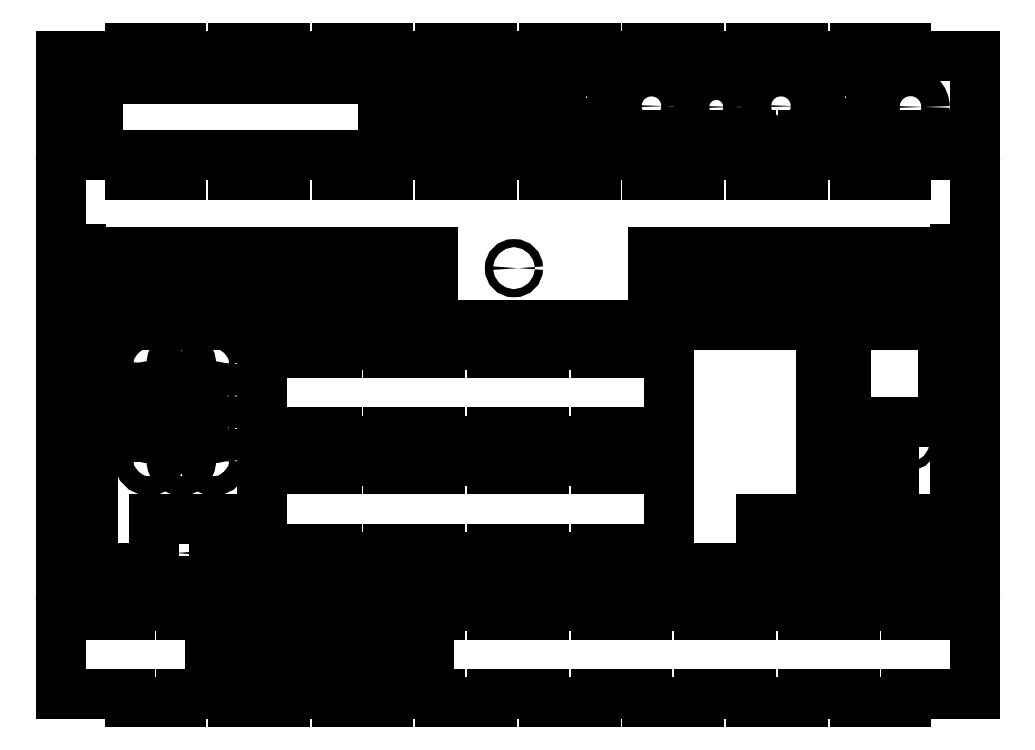
<metadata>
{"format":"dxf","ext":"dxf","renderer":"ezdxf+matplotlib","layout":"modelspace","background":"white","min_lineweight":24,"dpi":150}
</metadata>
<code>
0
SECTION
2
ENTITIES
0
CIRCLE
8
BLACK
10
70.75
20
111.1
40
1.587
0
CIRCLE
8
BLACK
10
83.45
20
111.1
40
3.81
0
CIRCLE
8
BLACK
10
70.75
20
111.1
40
3.81
0
CIRCLE
8
BLACK
10
96.15
20
111.1
40
1.587
0
CIRCLE
8
BLACK
10
83.45
20
111.1
40
1.587
0
CIRCLE
8
BLACK
10
96.15
20
111.1
40
3.81
0
LINE
8
BLACK
10
394.9
20
19.56
11
394.9
21
50.8
0
LINE
8
BLACK
10
36.14
20
19.56
11
36.14
21
50.8
0
LINE
8
BLACK
10
115.2
20
122.2
11
115.2
21
153.5
0
LINE
8
BLACK
10
274.9
20
122.2
11
274.9
21
153.5
0
LINE
8
BLACK
10
274.9
20
107.8
11
274.9
21
76.51
0
LINE
8
BLACK
10
115.2
20
76.51
11
115.2
21
107.8
0
LINE
8
BLACK
10
327.3
20
16.38
11
307
21
16.38
0
LINE
8
BLACK
10
307
20
16.38
11
307
21
19.56
0
LINE
8
BLACK
10
63.13
20
16.38
11
83.45
21
16.38
0
LINE
8
BLACK
10
185
20
16.38
11
185
21
19.56
0
LINE
8
BLACK
10
347.6
20
16.38
11
347.6
21
19.56
0
LINE
8
BLACK
10
367.9
20
16.38
11
347.6
21
16.38
0
LINE
8
BLACK
10
164.7
20
19.56
11
164.7
21
16.38
0
LINE
8
BLACK
10
225.7
20
19.56
11
205.4
21
19.56
0
LINE
8
BLACK
10
286.6
20
16.38
11
266.3
21
16.38
0
LINE
8
BLACK
10
63.13
20
19.56
11
36.14
21
19.56
0
LINE
8
BLACK
10
144.4
20
16.38
11
164.7
21
16.38
0
LINE
8
BLACK
10
286.6
20
19.56
11
307
21
19.56
0
LINE
8
BLACK
10
185
20
16.38
11
205.4
21
16.38
0
LINE
8
BLACK
10
63.13
20
16.38
11
63.13
21
19.56
0
LINE
8
BLACK
10
83.45
20
16.38
11
83.45
21
19.56
0
LINE
8
BLACK
10
394.9
20
19.56
11
367.9
21
19.56
0
LINE
8
BLACK
10
144.4
20
16.38
11
144.4
21
19.56
0
LINE
8
BLACK
10
327.3
20
16.38
11
327.3
21
19.56
0
LINE
8
BLACK
10
327.3
20
19.56
11
347.6
21
19.56
0
LINE
8
BLACK
10
246
20
16.38
11
246
21
19.56
0
LINE
8
BLACK
10
266.3
20
16.38
11
266.3
21
19.56
0
LINE
8
BLACK
10
286.6
20
16.38
11
286.6
21
19.56
0
LINE
8
BLACK
10
144.4
20
19.56
11
124.1
21
19.56
0
LINE
8
BLACK
10
103.8
20
16.38
11
103.8
21
19.56
0
LINE
8
BLACK
10
367.9
20
16.38
11
367.9
21
19.56
0
LINE
8
BLACK
10
246
20
19.56
11
266.3
21
19.56
0
LINE
8
BLACK
10
185
20
19.56
11
164.7
21
19.56
0
LINE
8
BLACK
10
103.8
20
16.38
11
124.1
21
16.38
0
LINE
8
BLACK
10
103.8
20
19.56
11
83.45
21
19.56
0
LINE
8
BLACK
10
124.1
20
19.56
11
124.1
21
16.38
0
LINE
8
BLACK
10
225.7
20
16.38
11
246
21
16.38
0
LINE
8
BLACK
10
205.4
20
16.38
11
205.4
21
19.56
0
LINE
8
BLACK
10
225.7
20
19.56
11
225.7
21
16.38
0
CIRCLE
8
BLACK
10
96.15
20
123.8
40
3.81
0
CIRCLE
8
BLACK
10
83.45
20
123.8
40
1.587
0
CIRCLE
8
BLACK
10
83.45
20
123.8
40
3.81
0
CIRCLE
8
BLACK
10
70.75
20
123.8
40
3.81
0
CIRCLE
8
BLACK
10
70.75
20
123.8
40
1.587
0
CIRCLE
8
BLACK
10
96.15
20
123.8
40
1.587
0
CIRCLE
8
BLACK
10
96.15
20
136.5
40
3.81
0
CIRCLE
8
BLACK
10
83.45
20
136.5
40
3.81
0
CIRCLE
8
BLACK
10
70.75
20
136.5
40
3.81
0
CIRCLE
8
BLACK
10
70.75
20
136.5
40
1.587
0
CIRCLE
8
BLACK
10
96.15
20
136.5
40
1.587
0
CIRCLE
8
BLACK
10
83.45
20
136.5
40
1.587
0
CIRCLE
8
BLACK
10
83.45
20
149.2
40
3.81
0
CIRCLE
8
BLACK
10
83.45
20
149.2
40
1.587
0
CIRCLE
8
BLACK
10
96.15
20
149.2
40
3.81
0
CIRCLE
8
BLACK
10
96.15
20
149.2
40
1.587
0
CIRCLE
8
BLACK
10
70.75
20
149.2
40
3.81
0
CIRCLE
8
BLACK
10
70.75
20
149.2
40
1.587
0
ARC
8
BLACK
10
127.8
20
45.97
40
1.905
50
0
51
90
0
ARC
8
BLACK
10
147.5
20
33.27
40
1.905
50
180
51
270
0
LINE
8
BLACK
10
127.8
20
31.37
11
96.72
21
31.37
0
ARC
8
BLACK
10
178.6
20
45.97
40
1.905
50
0
51
90
0
ARC
8
BLACK
10
127.8
20
33.27
40
1.905
50
270
51
0
0
ARC
8
BLACK
10
96.72
20
33.27
40
1.905
50
180
51
270
0
ARC
8
BLACK
10
178.6
20
33.27
40
1.905
50
270
51
0
0
ARC
8
BLACK
10
96.72
20
45.97
40
1.905
50
90
51
180
0
LINE
8
BLACK
10
180.5
20
45.97
11
180.5
21
33.27
0
LINE
8
BLACK
10
129.7
20
45.97
11
129.7
21
33.27
0
ARC
8
BLACK
10
147.5
20
45.97
40
1.905
50
90
51
180
0
LINE
8
BLACK
10
178.6
20
31.37
11
147.5
21
31.37
0
LINE
8
BLACK
10
147.5
20
47.88
11
178.6
21
47.88
0
LINE
8
BLACK
10
96.72
20
47.88
11
127.8
21
47.88
0
LINE
8
BLACK
10
94.81
20
33.27
11
94.81
21
45.97
0
LINE
8
BLACK
10
145.6
20
33.27
11
145.6
21
45.97
0
LINE
8
BLACK
10
367.9
20
50.8
11
394.9
21
50.8
0
LINE
8
BLACK
10
36.14
20
50.8
11
63.13
21
50.8
0
LINE
8
BLACK
10
327.3
20
50.8
11
327.3
21
53.97
0
LINE
8
BLACK
10
347.6
20
50.8
11
347.6
21
53.97
0
LINE
8
BLACK
10
185
20
50.8
11
185
21
53.97
0
LINE
8
BLACK
10
367.9
20
50.8
11
367.9
21
53.97
0
LINE
8
BLACK
10
307
20
50.8
11
307
21
53.97
0
LINE
8
BLACK
10
164.7
20
53.97
11
164.7
21
50.8
0
LINE
8
BLACK
10
225.7
20
53.97
11
225.7
21
50.8
0
LINE
8
BLACK
10
266.3
20
50.8
11
266.3
21
53.97
0
LINE
8
BLACK
10
205.4
20
50.8
11
205.4
21
53.97
0
LINE
8
BLACK
10
286.6
20
50.8
11
286.6
21
53.97
0
LINE
8
BLACK
10
246
20
50.8
11
246
21
53.97
0
LINE
8
BLACK
10
124.1
20
53.97
11
124.1
21
50.8
0
LINE
8
BLACK
10
103.8
20
50.8
11
103.8
21
53.97
0
LINE
8
BLACK
10
144.4
20
50.8
11
144.4
21
53.97
0
LINE
8
BLACK
10
63.13
20
50.8
11
63.13
21
53.97
0
LINE
8
BLACK
10
83.45
20
50.8
11
83.45
21
53.97
0
LINE
8
BLACK
10
124.1
20
53.97
11
103.8
21
53.97
0
LINE
8
BLACK
10
124.1
20
50.8
11
144.4
21
50.8
0
LINE
8
BLACK
10
164.7
20
53.97
11
144.4
21
53.97
0
LINE
8
BLACK
10
164.7
20
50.8
11
185
21
50.8
0
LINE
8
BLACK
10
266.3
20
53.97
11
286.6
21
53.97
0
LINE
8
BLACK
10
205.4
20
50.8
11
225.7
21
50.8
0
LINE
8
BLACK
10
83.45
20
50.8
11
103.8
21
50.8
0
LINE
8
BLACK
10
83.45
20
53.97
11
63.13
21
53.97
0
LINE
8
BLACK
10
205.4
20
53.97
11
185
21
53.97
0
LINE
8
BLACK
10
246
20
53.97
11
225.7
21
53.97
0
LINE
8
BLACK
10
266.3
20
50.8
11
246
21
50.8
0
LINE
8
BLACK
10
307
20
50.8
11
286.6
21
50.8
0
LINE
8
BLACK
10
307
20
53.97
11
327.3
21
53.97
0
LINE
8
BLACK
10
347.6
20
53.97
11
367.9
21
53.97
0
LINE
8
BLACK
10
347.6
20
50.8
11
327.3
21
50.8
0
LINE
8
BLACK
10
185
20
107.8
11
164.7
21
107.8
0
LINE
8
BLACK
10
225.7
20
76.51
11
205.4
21
76.51
0
LINE
8
BLACK
10
144.4
20
107.8
11
115.2
21
107.8
0
LINE
8
BLACK
10
185
20
76.51
11
164.7
21
76.51
0
LINE
8
BLACK
10
225.7
20
107.8
11
205.4
21
107.8
0
LINE
8
BLACK
10
274.9
20
76.51
11
246
21
76.51
0
LINE
8
BLACK
10
144.4
20
76.51
11
115.2
21
76.51
0
LINE
8
BLACK
10
274.9
20
107.8
11
246
21
107.8
0
LINE
8
BLACK
10
185
20
110.9
11
205.4
21
110.9
0
LINE
8
BLACK
10
185
20
107.8
11
185
21
110.9
0
LINE
8
BLACK
10
225.7
20
73.34
11
225.7
21
76.51
0
LINE
8
BLACK
10
144.4
20
73.34
11
144.4
21
76.51
0
LINE
8
BLACK
10
205.4
20
76.51
11
205.4
21
73.34
0
LINE
8
BLACK
10
164.7
20
76.51
11
164.7
21
73.34
0
LINE
8
BLACK
10
225.7
20
110.9
11
246
21
110.9
0
LINE
8
BLACK
10
225.7
20
107.8
11
225.7
21
110.9
0
LINE
8
BLACK
10
205.4
20
110.9
11
205.4
21
107.8
0
LINE
8
BLACK
10
144.4
20
110.9
11
164.7
21
110.9
0
LINE
8
BLACK
10
144.4
20
107.8
11
144.4
21
110.9
0
LINE
8
BLACK
10
144.4
20
73.34
11
164.7
21
73.34
0
LINE
8
BLACK
10
185
20
73.34
11
205.4
21
73.34
0
LINE
8
BLACK
10
164.7
20
110.9
11
164.7
21
107.8
0
LINE
8
BLACK
10
185
20
73.34
11
185
21
76.51
0
LINE
8
BLACK
10
225.7
20
73.34
11
246
21
73.34
0
LINE
8
BLACK
10
246
20
76.51
11
246
21
73.34
0
LINE
8
BLACK
10
246
20
110.9
11
246
21
107.8
0
LINE
8
BLACK
10
144.4
20
122.2
11
115.2
21
122.2
0
LINE
8
BLACK
10
144.4
20
153.5
11
115.2
21
153.5
0
LINE
8
BLACK
10
185
20
153.5
11
164.7
21
153.5
0
LINE
8
BLACK
10
185
20
122.2
11
164.7
21
122.2
0
LINE
8
BLACK
10
225.7
20
122.2
11
205.4
21
122.2
0
LINE
8
BLACK
10
225.7
20
153.5
11
205.4
21
153.5
0
LINE
8
BLACK
10
274.9
20
153.5
11
246
21
153.5
0
LINE
8
BLACK
10
274.9
20
122.2
11
246
21
122.2
0
LINE
8
BLACK
10
185
20
119.1
11
205.4
21
119.1
0
LINE
8
BLACK
10
185
20
119.1
11
185
21
122.2
0
LINE
8
BLACK
10
225.7
20
119.1
11
246
21
119.1
0
LINE
8
BLACK
10
225.7
20
119.1
11
225.7
21
122.2
0
LINE
8
BLACK
10
205.4
20
122.2
11
205.4
21
119.1
0
LINE
8
BLACK
10
144.4
20
119.1
11
164.7
21
119.1
0
LINE
8
BLACK
10
144.4
20
119.1
11
144.4
21
122.2
0
LINE
8
BLACK
10
164.7
20
122.2
11
164.7
21
119.1
0
LINE
8
BLACK
10
246
20
122.2
11
246
21
119.1
0
LINE
8
BLACK
10
246
20
156.7
11
246
21
153.5
0
LINE
8
BLACK
10
225.7
20
156.7
11
246
21
156.7
0
LINE
8
BLACK
10
225.7
20
153.5
11
225.7
21
156.7
0
LINE
8
BLACK
10
205.4
20
156.7
11
205.4
21
153.5
0
LINE
8
BLACK
10
185
20
156.7
11
205.4
21
156.7
0
LINE
8
BLACK
10
185
20
153.5
11
185
21
156.7
0
LINE
8
BLACK
10
164.7
20
156.7
11
164.7
21
153.5
0
LINE
8
BLACK
10
144.4
20
156.7
11
164.7
21
156.7
0
LINE
8
BLACK
10
144.4
20
153.5
11
144.4
21
156.7
0
LINE
8
BLACK
10
83.45
20
223.2
11
83.45
21
226.4
0
LINE
8
BLACK
10
63.13
20
223.2
11
63.13
21
226.4
0
LINE
8
BLACK
10
103.8
20
223.2
11
103.8
21
226.4
0
LINE
8
BLACK
10
124.1
20
223.2
11
124.1
21
226.4
0
LINE
8
BLACK
10
144.4
20
223.2
11
144.4
21
226.4
0
LINE
8
BLACK
10
164.7
20
223.2
11
164.7
21
226.4
0
LINE
8
BLACK
10
185
20
223.2
11
185
21
226.4
0
LINE
8
BLACK
10
205.4
20
223.2
11
205.4
21
226.4
0
LINE
8
BLACK
10
246
20
223.2
11
246
21
226.4
0
LINE
8
BLACK
10
225.7
20
223.2
11
225.7
21
226.4
0
LINE
8
BLACK
10
286.6
20
223.2
11
286.6
21
226.4
0
LINE
8
BLACK
10
266.3
20
223.2
11
266.3
21
226.4
0
LINE
8
BLACK
10
307
20
223.2
11
307
21
226.4
0
LINE
8
BLACK
10
327.3
20
223.2
11
327.3
21
226.4
0
LINE
8
BLACK
10
347.6
20
223.2
11
347.6
21
226.4
0
LINE
8
BLACK
10
367.9
20
223.2
11
367.9
21
226.4
0
LINE
8
BLACK
10
387
20
194.3
11
390.1
21
194.3
0
LINE
8
BLACK
10
387
20
174
11
390.1
21
174
0
LINE
8
BLACK
10
387
20
153.7
11
390.1
21
153.7
0
LINE
8
BLACK
10
387
20
133.3
11
390.1
21
133.3
0
LINE
8
BLACK
10
387
20
113
11
390.1
21
113
0
LINE
8
BLACK
10
387
20
92.71
11
390.1
21
92.71
0
LINE
8
BLACK
10
367.9
20
60.64
11
367.9
21
63.82
0
LINE
8
BLACK
10
347.6
20
60.64
11
347.6
21
63.82
0
LINE
8
BLACK
10
327.3
20
60.64
11
327.3
21
63.82
0
LINE
8
BLACK
10
307
20
60.64
11
307
21
63.82
0
LINE
8
BLACK
10
286.6
20
60.64
11
286.6
21
63.82
0
LINE
8
BLACK
10
266.3
20
60.64
11
266.3
21
63.82
0
LINE
8
BLACK
10
246
20
60.64
11
246
21
63.82
0
LINE
8
BLACK
10
225.7
20
63.82
11
225.7
21
60.64
0
LINE
8
BLACK
10
205.4
20
60.64
11
205.4
21
63.82
0
LINE
8
BLACK
10
185
20
60.64
11
185
21
63.82
0
LINE
8
BLACK
10
164.7
20
63.82
11
164.7
21
60.64
0
LINE
8
BLACK
10
144.4
20
60.64
11
144.4
21
63.82
0
LINE
8
BLACK
10
124.1
20
63.82
11
124.1
21
60.64
0
LINE
8
BLACK
10
103.8
20
60.64
11
103.8
21
63.82
0
LINE
8
BLACK
10
83.45
20
60.64
11
83.45
21
63.82
0
LINE
8
BLACK
10
63.13
20
60.64
11
63.13
21
63.82
0
LINE
8
BLACK
10
40.9
20
92.71
11
44.08
21
92.71
0
LINE
8
BLACK
10
40.9
20
113
11
44.08
21
113
0
LINE
8
BLACK
10
44.08
20
133.3
11
40.9
21
133.3
0
LINE
8
BLACK
10
40.9
20
153.7
11
44.08
21
153.7
0
LINE
8
BLACK
10
40.9
20
174
11
44.08
21
174
0
LINE
8
BLACK
10
40.9
20
194.3
11
44.08
21
194.3
0
LINE
8
BLACK
10
307
20
226.4
11
327.3
21
226.4
0
LINE
8
BLACK
10
327.3
20
223.2
11
307
21
223.2
0
LINE
8
BLACK
10
205.4
20
226.4
11
185
21
226.4
0
LINE
8
BLACK
10
185
20
223.2
11
205.4
21
223.2
0
LINE
8
BLACK
10
124.1
20
226.4
11
103.8
21
226.4
0
LINE
8
BLACK
10
225.7
20
223.2
11
246
21
223.2
0
LINE
8
BLACK
10
103.8
20
223.2
11
124.1
21
223.2
0
LINE
8
BLACK
10
63.13
20
223.2
11
83.45
21
223.2
0
LINE
8
BLACK
10
266.3
20
226.4
11
286.6
21
226.4
0
LINE
8
BLACK
10
164.7
20
226.4
11
144.4
21
226.4
0
LINE
8
BLACK
10
347.6
20
226.4
11
367.9
21
226.4
0
LINE
8
BLACK
10
367.9
20
223.2
11
347.6
21
223.2
0
LINE
8
BLACK
10
246
20
226.4
11
225.7
21
226.4
0
LINE
8
BLACK
10
286.6
20
223.2
11
266.3
21
223.2
0
LINE
8
BLACK
10
83.45
20
226.4
11
63.13
21
226.4
0
LINE
8
BLACK
10
144.4
20
223.2
11
164.7
21
223.2
0
LINE
8
BLACK
10
367.9
20
60.64
11
347.6
21
60.64
0
LINE
8
BLACK
10
347.6
20
63.82
11
367.9
21
63.82
0
LINE
8
BLACK
10
327.3
20
60.64
11
307
21
60.64
0
LINE
8
BLACK
10
307
20
63.82
11
327.3
21
63.82
0
LINE
8
BLACK
10
286.6
20
60.64
11
266.3
21
60.64
0
LINE
8
BLACK
10
266.3
20
63.82
11
286.6
21
63.82
0
LINE
8
BLACK
10
246
20
63.82
11
225.7
21
63.82
0
LINE
8
BLACK
10
225.7
20
60.64
11
246
21
60.64
0
LINE
8
BLACK
10
205.4
20
63.82
11
185
21
63.82
0
LINE
8
BLACK
10
185
20
60.64
11
205.4
21
60.64
0
LINE
8
BLACK
10
164.7
20
63.82
11
144.4
21
63.82
0
LINE
8
BLACK
10
144.4
20
60.64
11
164.7
21
60.64
0
LINE
8
BLACK
10
124.1
20
63.82
11
103.8
21
63.82
0
LINE
8
BLACK
10
103.8
20
60.64
11
124.1
21
60.64
0
LINE
8
BLACK
10
83.45
20
63.82
11
63.13
21
63.82
0
LINE
8
BLACK
10
63.13
20
60.64
11
83.45
21
60.64
0
LINE
8
BLACK
10
390.1
20
92.71
11
390.1
21
113
0
LINE
8
BLACK
10
387
20
113
11
387
21
92.71
0
LINE
8
BLACK
10
387
20
133.3
11
387
21
153.7
0
LINE
8
BLACK
10
390.1
20
153.7
11
390.1
21
133.3
0
LINE
8
BLACK
10
387
20
174
11
387
21
194.3
0
LINE
8
BLACK
10
390.1
20
194.3
11
390.1
21
174
0
LINE
8
BLACK
10
40.9
20
92.71
11
40.9
21
113
0
LINE
8
BLACK
10
44.08
20
113
11
44.08
21
92.71
0
LINE
8
BLACK
10
40.9
20
133.3
11
40.9
21
153.7
0
LINE
8
BLACK
10
44.08
20
153.7
11
44.08
21
133.3
0
LINE
8
BLACK
10
40.9
20
174
11
40.9
21
194.3
0
LINE
8
BLACK
10
44.08
20
194.3
11
44.08
21
174
0
LINE
8
BLACK
10
392.4
20
55.88
11
38.68
21
55.88
0
LINE
8
BLACK
10
394.9
20
228.6
11
394.9
21
58.42
0
LINE
8
BLACK
10
38.68
20
231.1
11
392.4
21
231.1
0
LINE
8
BLACK
10
36.14
20
58.42
11
36.14
21
228.6
0
ARC
8
BLACK
10
38.68
20
58.42
40
2.54
50
180
51
270
0
ARC
8
BLACK
10
38.68
20
228.6
40
2.54
50
90
51
180
0
ARC
8
BLACK
10
392.4
20
228.6
40
2.54
50
0
51
90
0
ARC
8
BLACK
10
392.4
20
58.42
40
2.54
50
270
51
0
0
LINE
8
BLACK
10
344.1
20
164.5
11
344.1
21
126.4
0
LINE
8
BLACK
10
382.2
20
164.5
11
344.1
21
164.5
0
LINE
8
BLACK
10
382.2
20
126.4
11
382.2
21
164.5
0
LINE
8
BLACK
10
344.1
20
126.4
11
382.2
21
126.4
0
LINE
8
BLACK
10
310.8
20
69.21
11
96.46
21
69.21
0
LINE
8
BLACK
10
310.8
20
88.26
11
310.8
21
69.21
0
LINE
8
BLACK
10
325.1
20
88.26
11
310.8
21
88.26
0
LINE
8
BLACK
10
325.1
20
69.21
11
325.1
21
88.26
0
LINE
8
BLACK
10
382.2
20
69.21
11
325.1
21
69.21
0
CIRCLE
8
BLACK
10
368.9
20
118.7
40
1.587
0
CIRCLE
8
BLACK
10
318.1
20
74.93
40
1.587
0
CIRCLE
8
BLACK
10
79.32
20
74.93
40
1.587
0
CIRCLE
8
BLACK
10
339.7
20
156.2
40
1.587
0
CIRCLE
8
BLACK
10
213.9
20
186.7
40
1.587
0
CIRCLE
8
BLACK
10
79.32
20
186.7
40
1.587
0
LINE
8
BLACK
10
48.84
20
69.21
11
48.84
21
164.5
0
LINE
8
BLACK
10
72.65
20
69.21
11
48.84
21
69.21
0
LINE
8
BLACK
10
72.65
20
88.26
11
72.65
21
69.21
0
LINE
8
BLACK
10
96.46
20
88.26
11
72.65
21
88.26
0
LINE
8
BLACK
10
96.46
20
69.21
11
96.46
21
88.26
0
LINE
8
BLACK
10
382.2
20
88.26
11
382.2
21
69.21
0
LINE
8
BLACK
10
363.2
20
88.26
11
382.2
21
88.26
0
LINE
8
BLACK
10
363.2
20
107.3
11
363.2
21
88.26
0
LINE
8
BLACK
10
344.1
20
107.3
11
363.2
21
107.3
0
LINE
8
BLACK
10
344.1
20
88.26
11
344.1
21
107.3
0
LINE
8
BLACK
10
334.6
20
88.26
11
344.1
21
88.26
0
LINE
8
BLACK
10
334.6
20
164.5
11
334.6
21
88.26
0
LINE
8
BLACK
10
48.84
20
164.5
11
334.6
21
164.5
0
LINE
8
BLACK
10
268.5
20
175.3
11
268.5
21
193
0
LINE
8
BLACK
10
380.3
20
175.3
11
268.5
21
175.3
0
LINE
8
BLACK
10
268.5
20
193
11
380.3
21
193
0
LINE
8
BLACK
10
48.84
20
174
11
67.89
21
174
0
LINE
8
BLACK
10
380.3
20
193
11
380.3
21
175.3
0
LINE
8
BLACK
10
86.94
20
174
11
86.94
21
193
0
LINE
8
BLACK
10
182.2
20
174
11
86.94
21
174
0
LINE
8
BLACK
10
182.2
20
193
11
182.2
21
174
0
LINE
8
BLACK
10
86.94
20
193
11
182.2
21
193
0
LINE
8
BLACK
10
48.84
20
193
11
48.84
21
174
0
LINE
8
BLACK
10
67.89
20
193
11
48.84
21
193
0
LINE
8
BLACK
10
67.89
20
174
11
67.89
21
193
0
CIRCLE
8
BLACK
10
223.5
20
260.1
40
3.619
0
LINE
8
BLACK
10
36.14
20
238.8
11
36.14
21
270
0
LINE
8
BLACK
10
394.9
20
238.8
11
394.9
21
270
0
CIRCLE
8
BLACK
10
318.7
20
250.3
40
6
0
CIRCLE
8
BLACK
10
267.9
20
250.3
40
6
0
CIRCLE
8
BLACK
10
293.3
20
249.9
40
7.1
0
CIRCLE
8
BLACK
10
369.5
20
249.9
40
5.6
0
CIRCLE
8
BLACK
10
344.1
20
253.7
40
10.16
0
CIRCLE
8
BLACK
10
242.5
20
253.7
40
10.16
0
LINE
8
BLACK
10
169.5
20
241.7
11
213.9
21
241.7
0
LINE
8
BLACK
10
167.6
20
259.1
11
167.6
21
243.6
0
LINE
8
BLACK
10
213.9
20
261
11
169.5
21
261
0
LINE
8
BLACK
10
215.8
20
243.6
11
215.8
21
259.1
0
ARC
8
BLACK
10
213.9
20
259.1
40
1.905
50
0
51
90
0
ARC
8
BLACK
10
169.5
20
259.1
40
1.905
50
90
51
180
0
ARC
8
BLACK
10
169.5
20
243.6
40
1.905
50
180
51
270
0
ARC
8
BLACK
10
213.9
20
243.6
40
1.905
50
270
51
0
0
LINE
8
BLACK
10
394.9
20
270
11
367.9
21
270
0
LINE
8
BLACK
10
205.4
20
235.6
11
185
21
235.6
0
LINE
8
BLACK
10
63.13
20
270
11
36.14
21
270
0
LINE
8
BLACK
10
367.9
20
238.8
11
394.9
21
238.8
0
LINE
8
BLACK
10
205.4
20
238.8
11
205.4
21
235.6
0
LINE
8
BLACK
10
205.4
20
273.2
11
205.4
21
270
0
LINE
8
BLACK
10
225.7
20
270
11
205.4
21
270
0
LINE
8
BLACK
10
347.6
20
273.2
11
367.9
21
273.2
0
LINE
8
BLACK
10
225.7
20
273.2
11
246
21
273.2
0
LINE
8
BLACK
10
327.3
20
270
11
327.3
21
273.2
0
LINE
8
BLACK
10
347.6
20
270
11
347.6
21
273.2
0
LINE
8
BLACK
10
225.7
20
235.6
11
225.7
21
238.8
0
LINE
8
BLACK
10
225.7
20
270
11
225.7
21
273.2
0
LINE
8
BLACK
10
266.3
20
270
11
246
21
270
0
LINE
8
BLACK
10
103.8
20
270
11
103.8
21
273.2
0
LINE
8
BLACK
10
164.7
20
273.2
11
144.4
21
273.2
0
LINE
8
BLACK
10
266.3
20
273.2
11
286.6
21
273.2
0
LINE
8
BLACK
10
246
20
238.8
11
266.3
21
238.8
0
LINE
8
BLACK
10
266.3
20
273.2
11
266.3
21
270
0
LINE
8
BLACK
10
246
20
235.6
11
225.7
21
235.6
0
LINE
8
BLACK
10
327.3
20
238.8
11
347.6
21
238.8
0
LINE
8
BLACK
10
164.7
20
235.6
11
164.7
21
238.8
0
LINE
8
BLACK
10
307
20
238.8
11
307
21
235.6
0
LINE
8
BLACK
10
286.6
20
270
11
286.6
21
273.2
0
LINE
8
BLACK
10
185
20
273.2
11
205.4
21
273.2
0
LINE
8
BLACK
10
307
20
270
11
286.6
21
270
0
LINE
8
BLACK
10
307
20
273.2
11
327.3
21
273.2
0
LINE
8
BLACK
10
83.45
20
270
11
83.45
21
273.2
0
LINE
8
BLACK
10
164.7
20
270
11
185
21
270
0
LINE
8
BLACK
10
144.4
20
270
11
144.4
21
273.2
0
LINE
8
BLACK
10
347.6
20
270
11
327.3
21
270
0
LINE
8
BLACK
10
185
20
238.8
11
164.7
21
238.8
0
LINE
8
BLACK
10
205.4
20
238.8
11
225.7
21
238.8
0
LINE
8
BLACK
10
124.1
20
270
11
124.1
21
273.2
0
LINE
8
BLACK
10
327.3
20
235.6
11
327.3
21
238.8
0
LINE
8
BLACK
10
347.6
20
235.6
11
347.6
21
238.8
0
LINE
8
BLACK
10
164.7
20
270
11
164.7
21
273.2
0
LINE
8
BLACK
10
286.6
20
238.8
11
307
21
238.8
0
LINE
8
BLACK
10
266.3
20
238.8
11
266.3
21
235.6
0
LINE
8
BLACK
10
246
20
270
11
246
21
273.2
0
LINE
8
BLACK
10
286.6
20
235.6
11
286.6
21
238.8
0
LINE
8
BLACK
10
286.6
20
235.6
11
266.3
21
235.6
0
LINE
8
BLACK
10
327.3
20
235.6
11
307
21
235.6
0
LINE
8
BLACK
10
367.9
20
270
11
367.9
21
273.2
0
LINE
8
BLACK
10
185
20
235.6
11
185
21
238.8
0
LINE
8
BLACK
10
185
20
270
11
185
21
273.2
0
LINE
8
BLACK
10
367.9
20
235.6
11
367.9
21
238.8
0
LINE
8
BLACK
10
367.9
20
235.6
11
347.6
21
235.6
0
LINE
8
BLACK
10
246
20
235.6
11
246
21
238.8
0
LINE
8
BLACK
10
63.13
20
270
11
63.13
21
273.2
0
LINE
8
BLACK
10
307
20
273.2
11
307
21
270
0
LINE
8
BLACK
10
124.1
20
273.2
11
103.8
21
273.2
0
LINE
8
BLACK
10
83.45
20
273.2
11
63.13
21
273.2
0
LINE
8
BLACK
10
83.45
20
270
11
103.8
21
270
0
LINE
8
BLACK
10
124.1
20
270
11
144.4
21
270
0
LINE
8
0
10
162.5
20
261
11
50.74
21
261
0
LINE
8
0
10
50.74
20
238.8
11
50.74
21
261
0
LINE
8
0
10
162.5
20
235.6
11
162.5
21
261
0
LINE
8
BLACK
10
162.5
20
235.6
11
164.7
21
235.6
0
LINE
8
BLACK
10
50.74
20
235.6
11
50.74
21
238.8
0
LINE
8
0
10
50.74
20
235.6
11
40.9
21
235.6
0
LINE
8
BLACK
10
36.14
20
238.8
11
40.9
21
238.8
0
LINE
8
BLACK
10
40.9
20
235.6
11
40.9
21
238.8
0
ENDSEC
0
EOF

</code>
